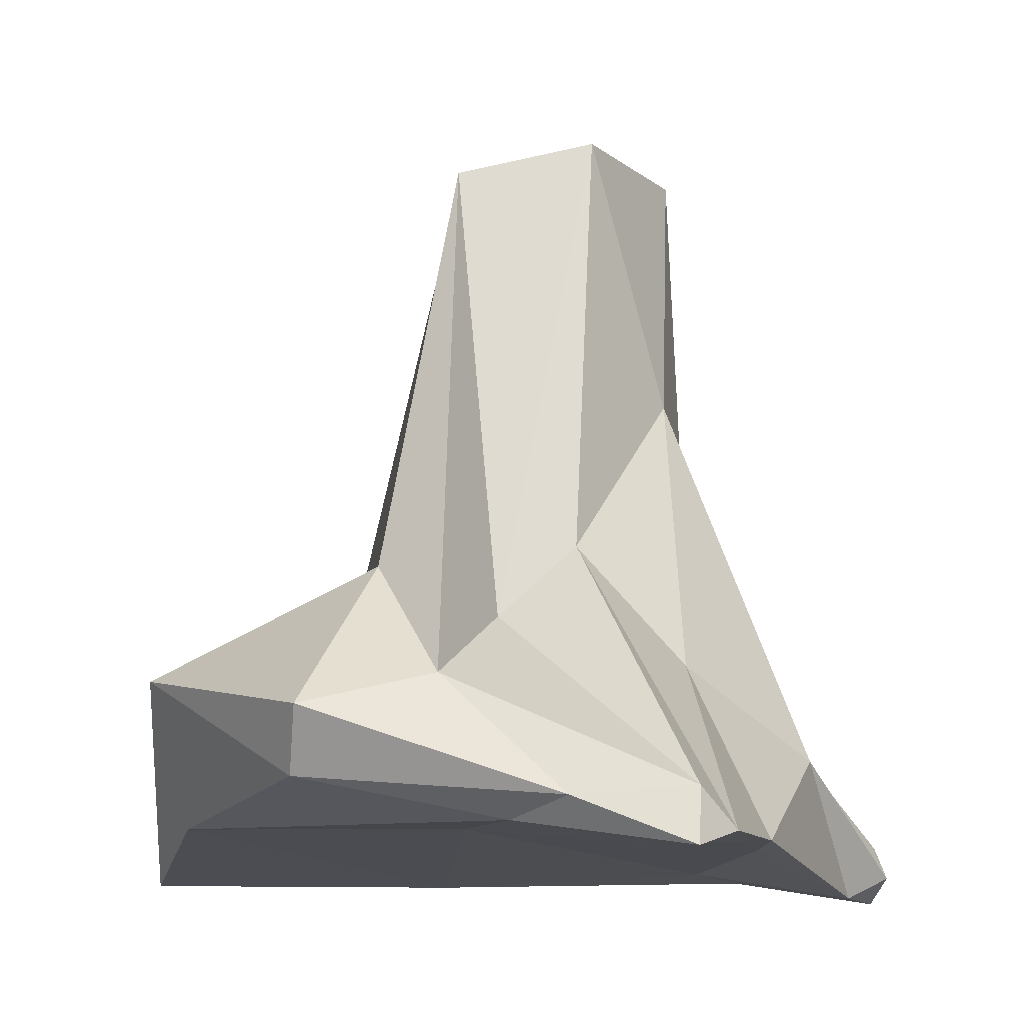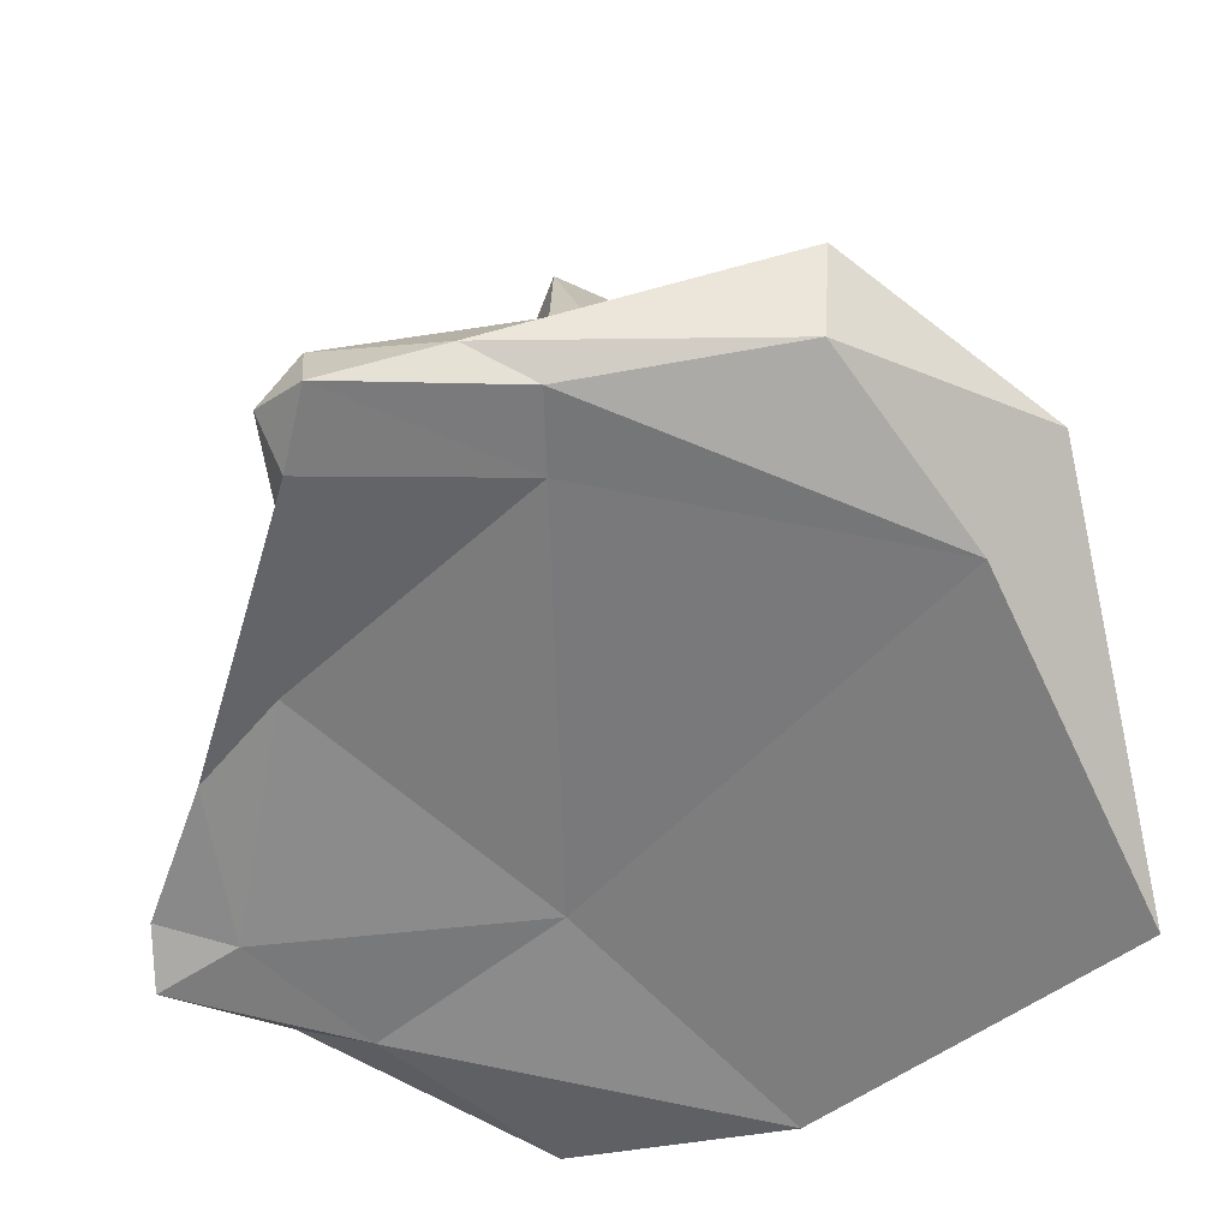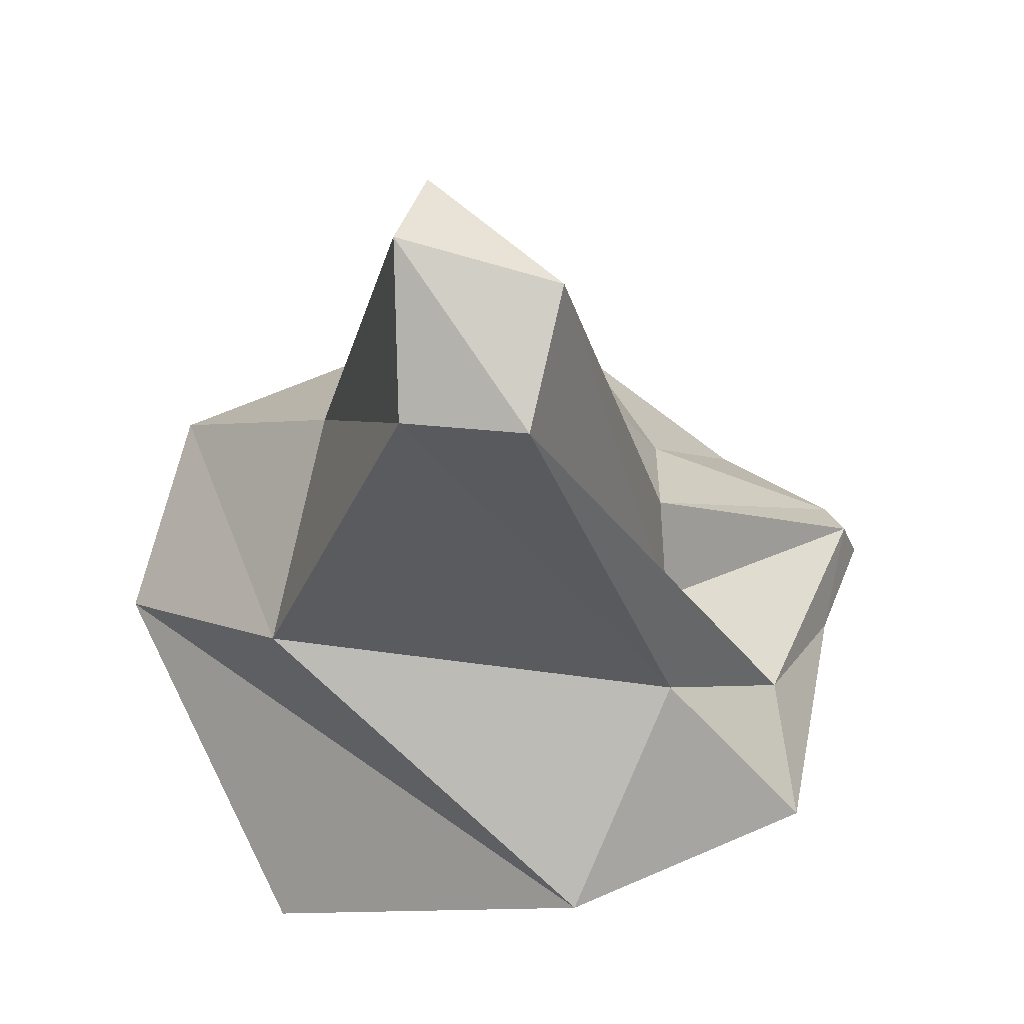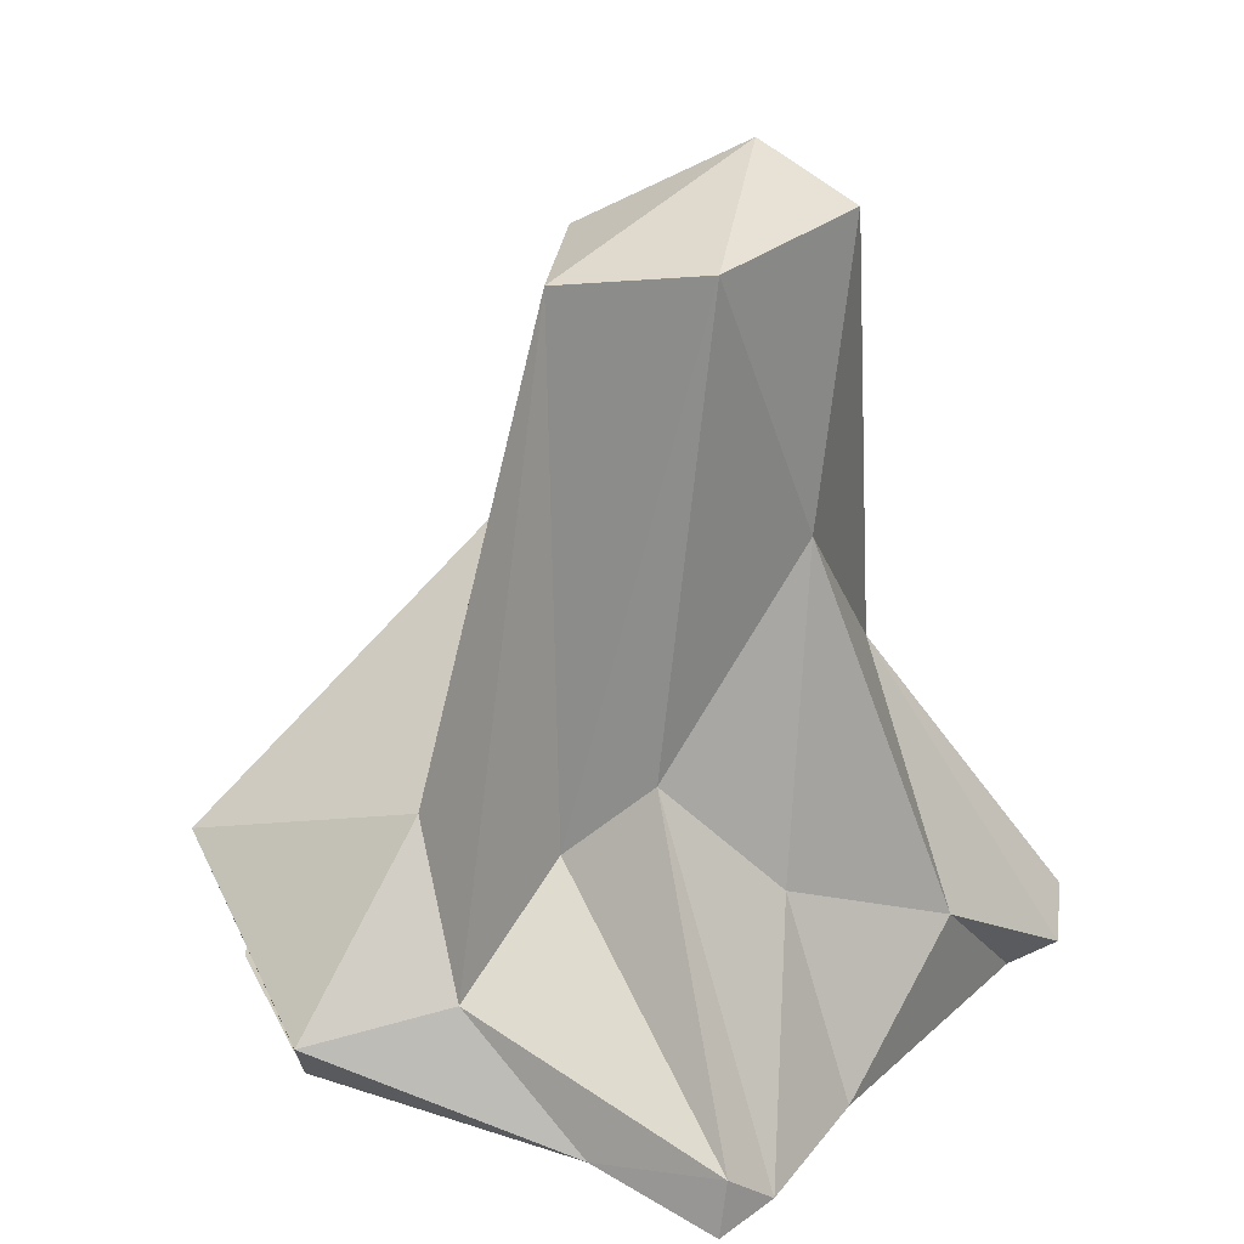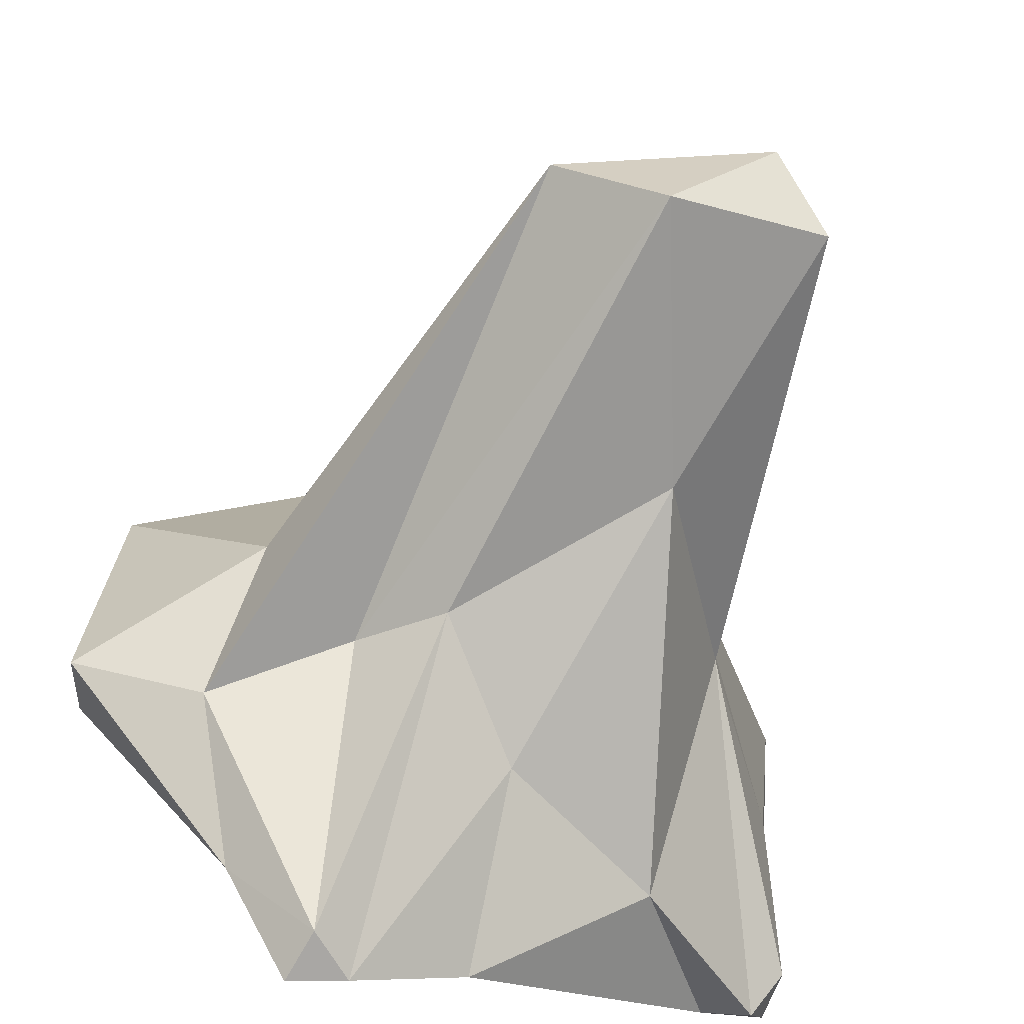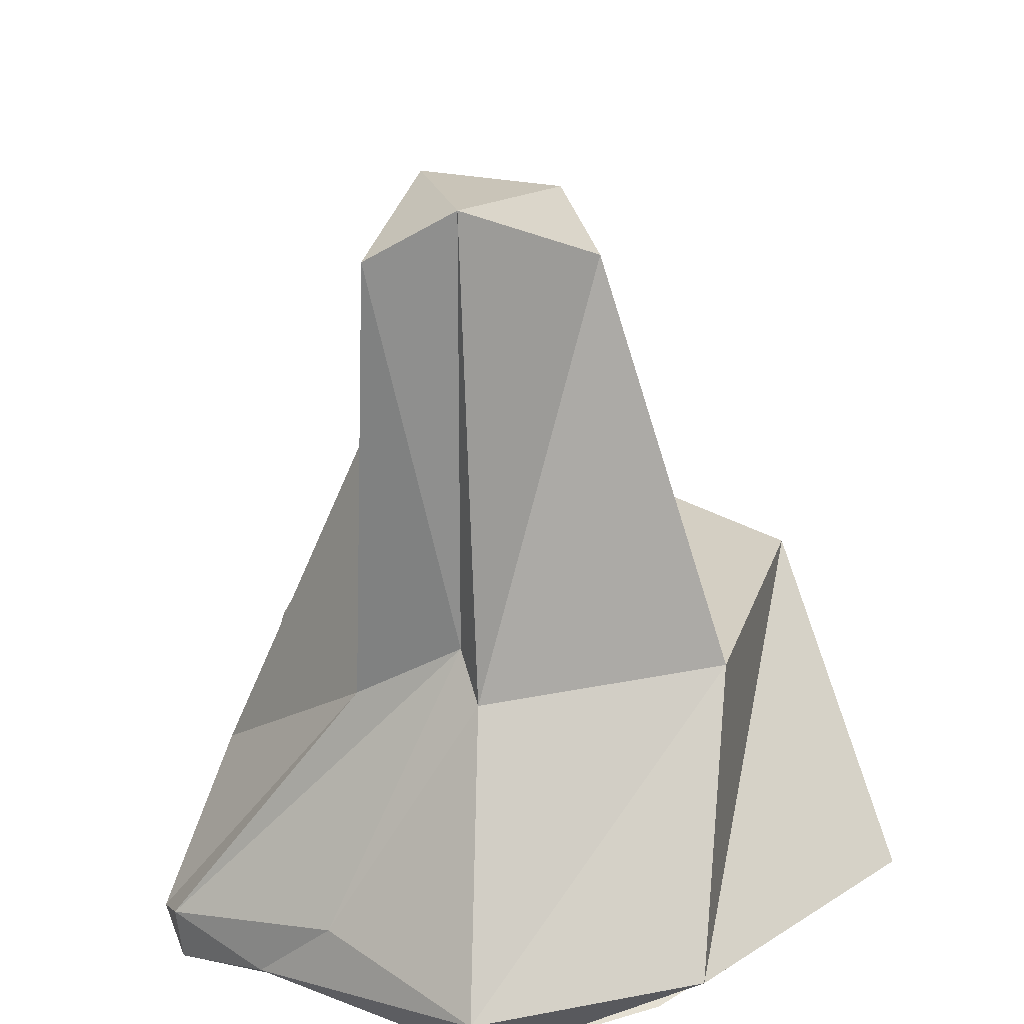
<metadata>
{"format":"obj","ext":"obj","renderer":"f3d","projection":"perspective","resolution":1024,"background":"white","views":[{"elev":-5.1,"azim":138.6,"up":"+Y"},{"elev":-67.6,"azim":-79.9,"up":"+Y"},{"elev":68.8,"azim":61.3,"up":"+Y"},{"elev":39.3,"azim":151.3,"up":"+Y"},{"elev":-64.0,"azim":164.4,"up":"+Z"},{"elev":32.2,"azim":-54.5,"up":"+Y"}]}
</metadata>
<code>
o Icosphere_Icosphere.001
v -0.01115 0.7314 0.2103
v 0.2192 -0.02864 -0.1801
v -0.3365 0.7852 -0.01508
v -0.5982 -0.332 0.0771
v -0.343 -0.3297 0.6612
v 0.6541 -0.1737 -0.2118
v -0.06667 -0.1065 -0.3272
v -0.5895 -0.4761 -0.3103
v -0.5671 -0.4986 0.03923
v 0.577 -0.3747 0.1791
v 0.2156 -0.3844 -0.6339
v -0.187 -0.4112 -0.3752
v -0.2354 0.8639 0.09516
v 0.1115 0.7611 0.04861
v -0.06262 0.8124 -0.1075
v 0.4369 -0.125 -0.2893
v 0.3921 0.05016 -0.08417
v -0.3546 0.04872 0.2145
v -0.313 0.1124 0.149
v -0.02316 0.05175 0.4873
v -0.6359 -0.3438 0.401
v 0.6194 -0.134 0.2308
v 0.1916 -0.2963 -0.6128
v 0.3395 -0.3105 -0.4808
v -0.2059 0.3545 -0.1383
v 0.09341 0.08945 -0.2332
v -0.635 -0.4271 -0.2435
v -0.3961 0.006121 -0.007867
v -0.5622 -0.4828 0.3787
v -0.6294 -0.4674 -0.05435
v 0.6241 -0.2837 -0.1628
v 0.2953 -0.4981 0.6801
v 0.1193 -0.3656 -0.6212
v -0.3455 -0.2667 -0.3496
v -0.6313 -0.5268 -0.2354
v -0.2616 -0.5158 0.5277
v 0.3591 -0.351 -0.3683
v -0.07535 -0.3892 -0.5085
v 0.1634 -0.3887 -0.5079
v -0.5123 -0.5091 -0.2873
v -0.4434 -0.4767 0.02089
v 0.2014 -0.3764 -0.07617
f 1 14 13
f 2 14 16
f 1 13 18
f 1 18 20
f 1 20 17
f 2 16 23
f 3 15 25
f 4 19 27
f 5 21 29
f 6 22 31
f 2 23 26
f 3 25 28
f 4 27 30
f 5 29 32
f 6 31 24
f 7 33 38
f 8 34 40
f 9 35 41
f 10 36 42
f 11 37 39
f 39 42 12
f 39 37 42
f 37 10 42
f 42 41 12
f 42 36 41
f 36 9 41
f 41 40 12
f 41 35 40
f 35 8 40
f 40 38 12
f 40 34 38
f 34 7 38
f 38 39 12
f 38 33 39
f 33 11 39
f 24 37 11
f 24 31 37
f 31 10 37
f 32 36 10
f 32 29 36
f 29 9 36
f 30 35 9
f 30 27 35
f 27 8 35
f 28 34 8
f 28 25 34
f 25 7 34
f 26 33 7
f 26 23 33
f 23 11 33
f 31 32 10
f 31 22 32
f 22 5 32
f 29 30 9
f 29 21 30
f 21 4 30
f 27 28 8
f 27 19 28
f 19 3 28
f 25 26 7
f 25 15 26
f 15 2 26
f 23 24 11
f 23 16 24
f 16 6 24
f 17 22 6
f 17 20 22
f 20 5 22
f 20 21 5
f 20 18 21
f 18 4 21
f 18 19 4
f 18 13 19
f 13 3 19
f 16 17 6
f 16 14 17
f 14 1 17
f 13 15 3
f 13 14 15
f 14 2 15

</code>
